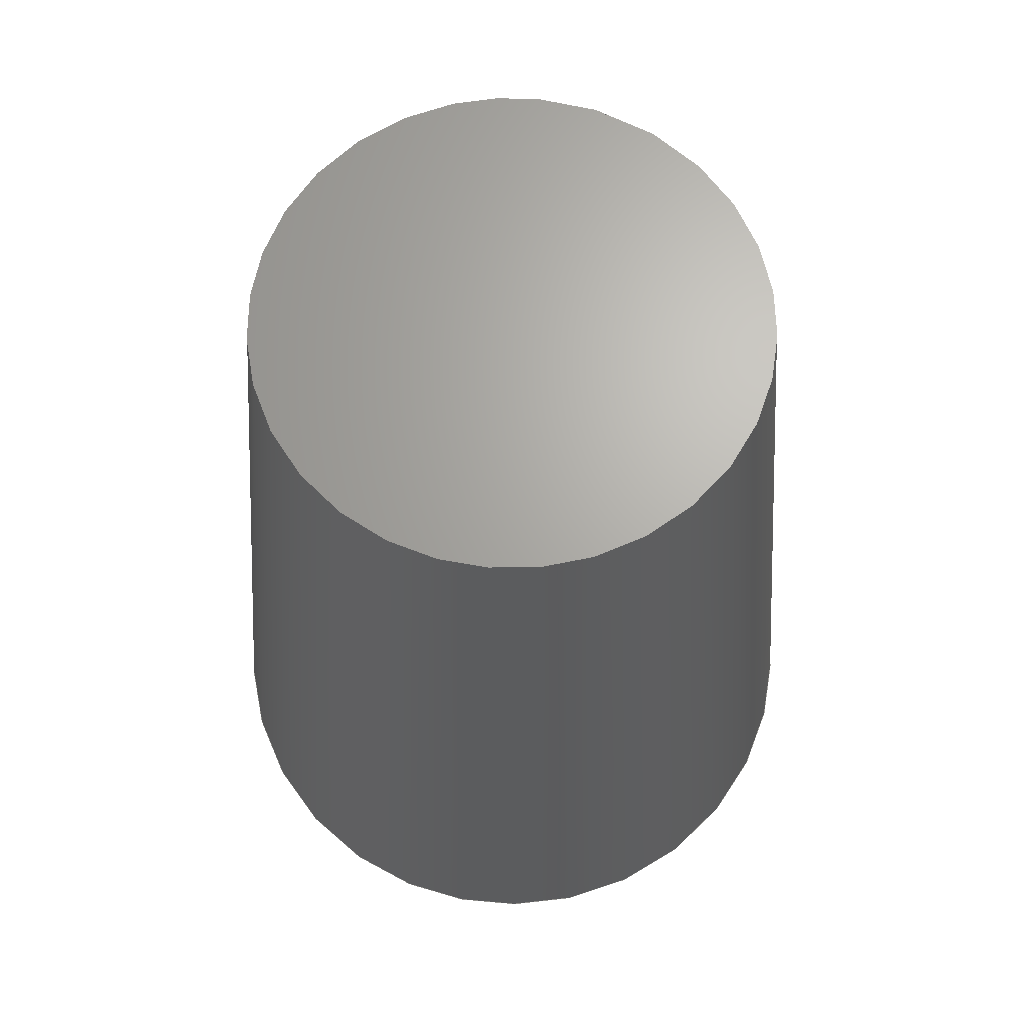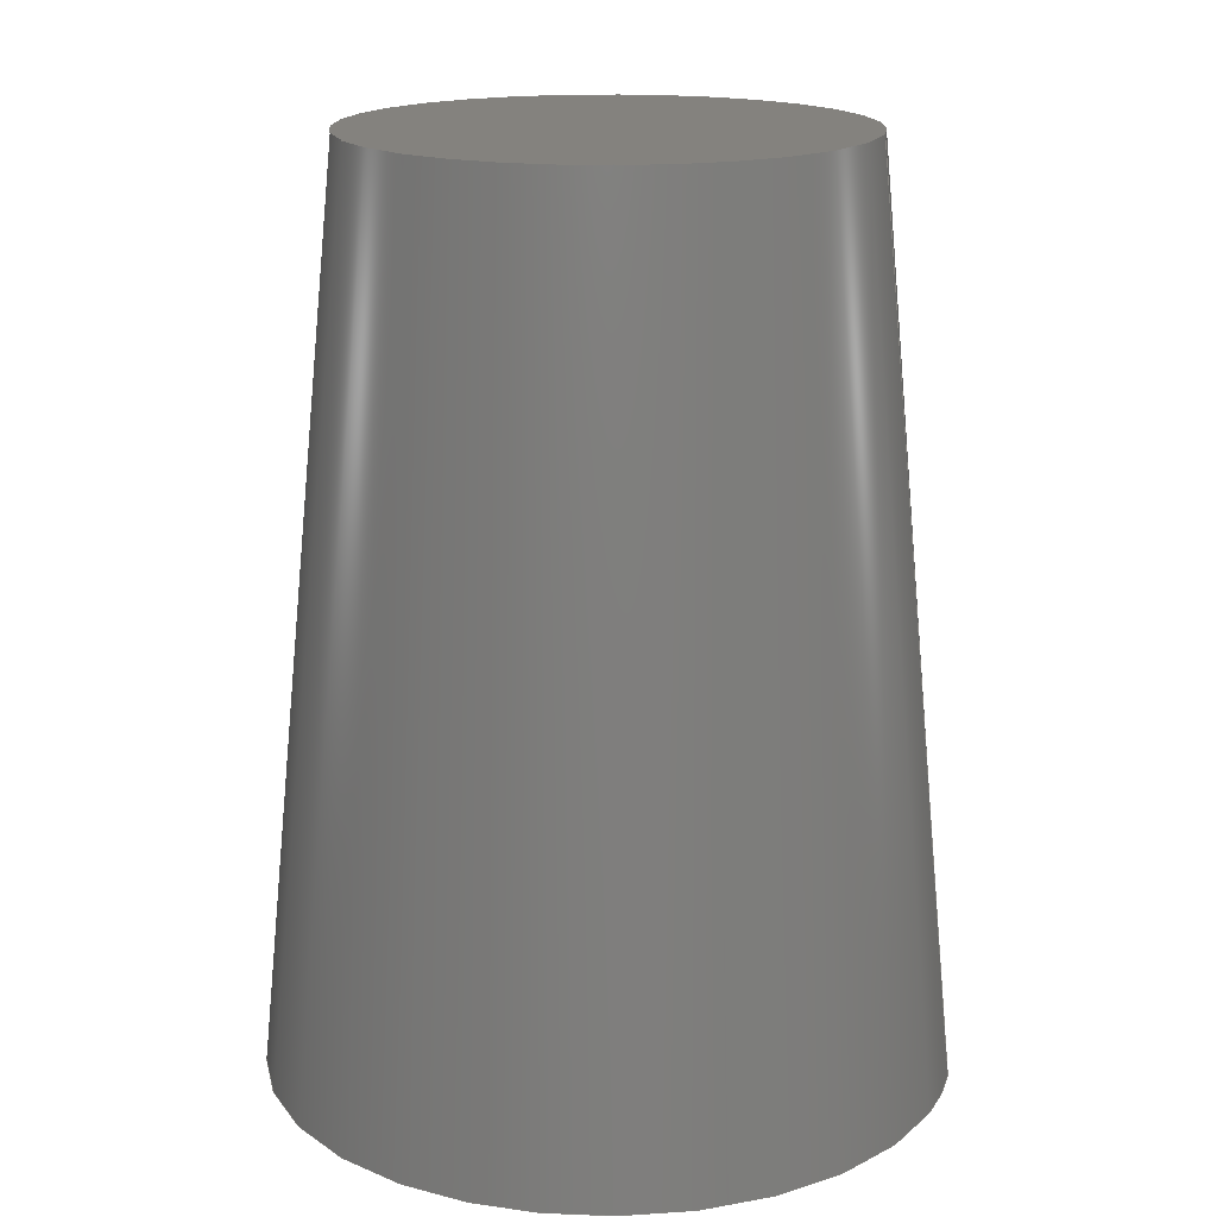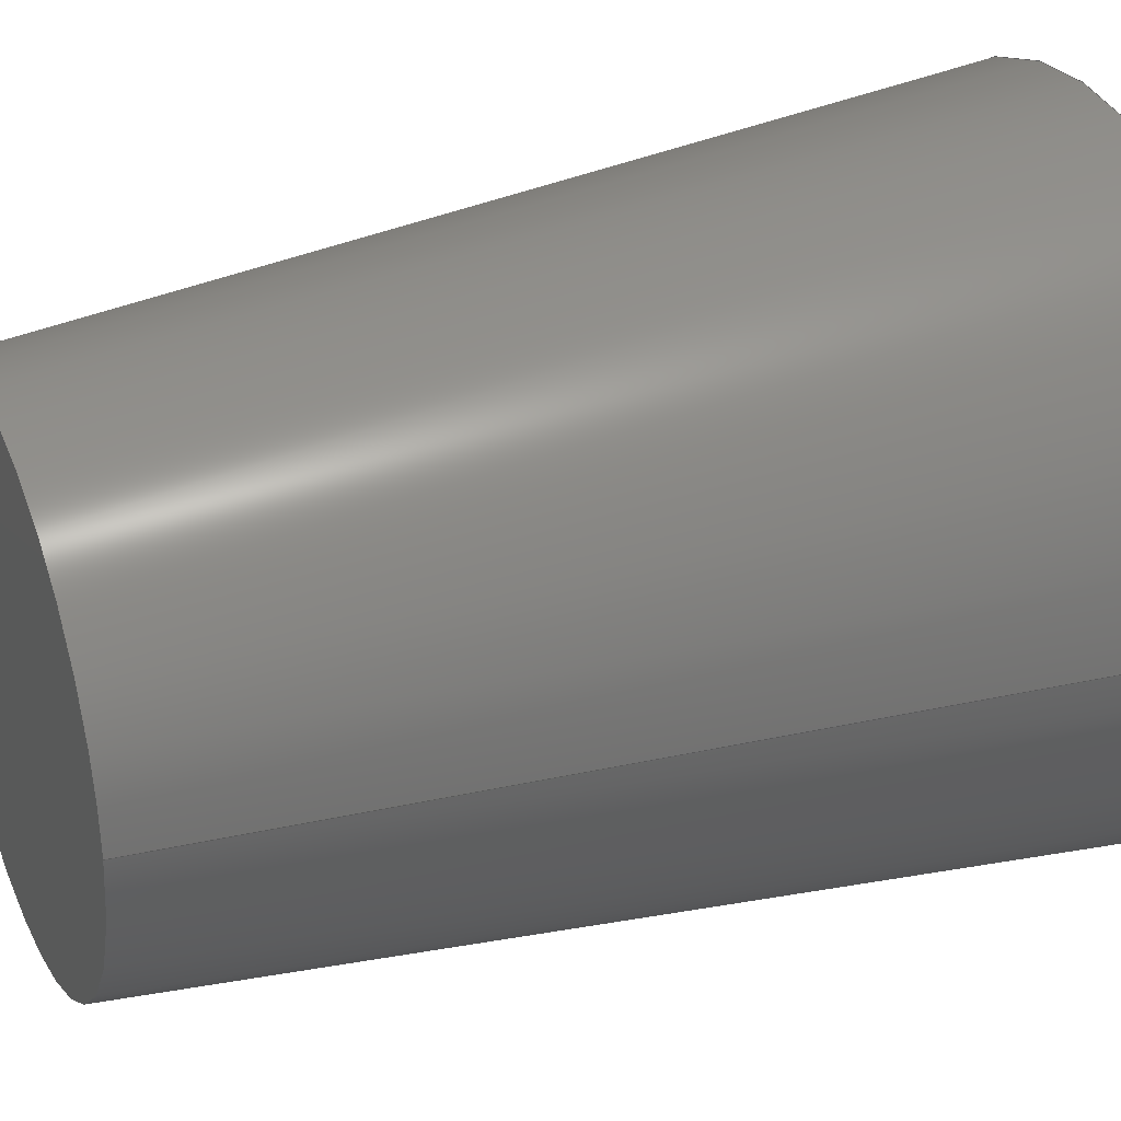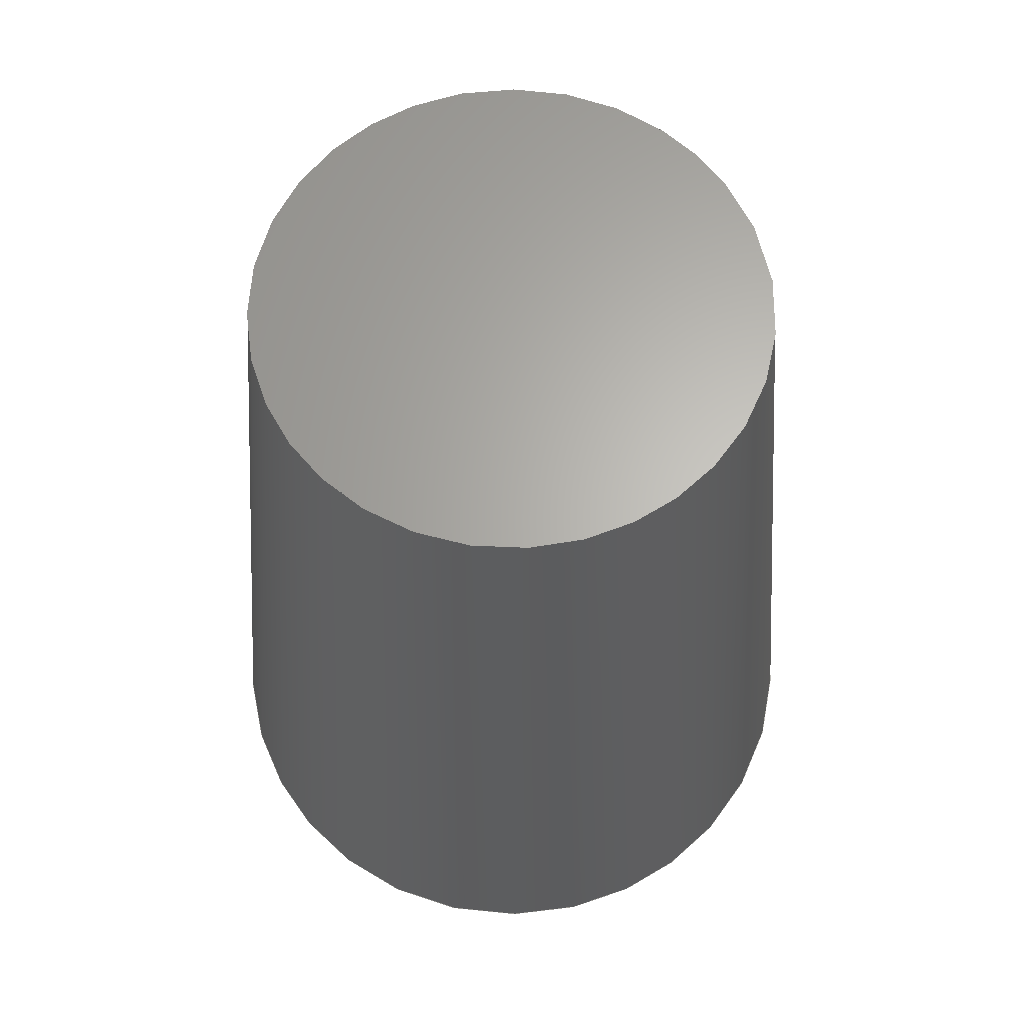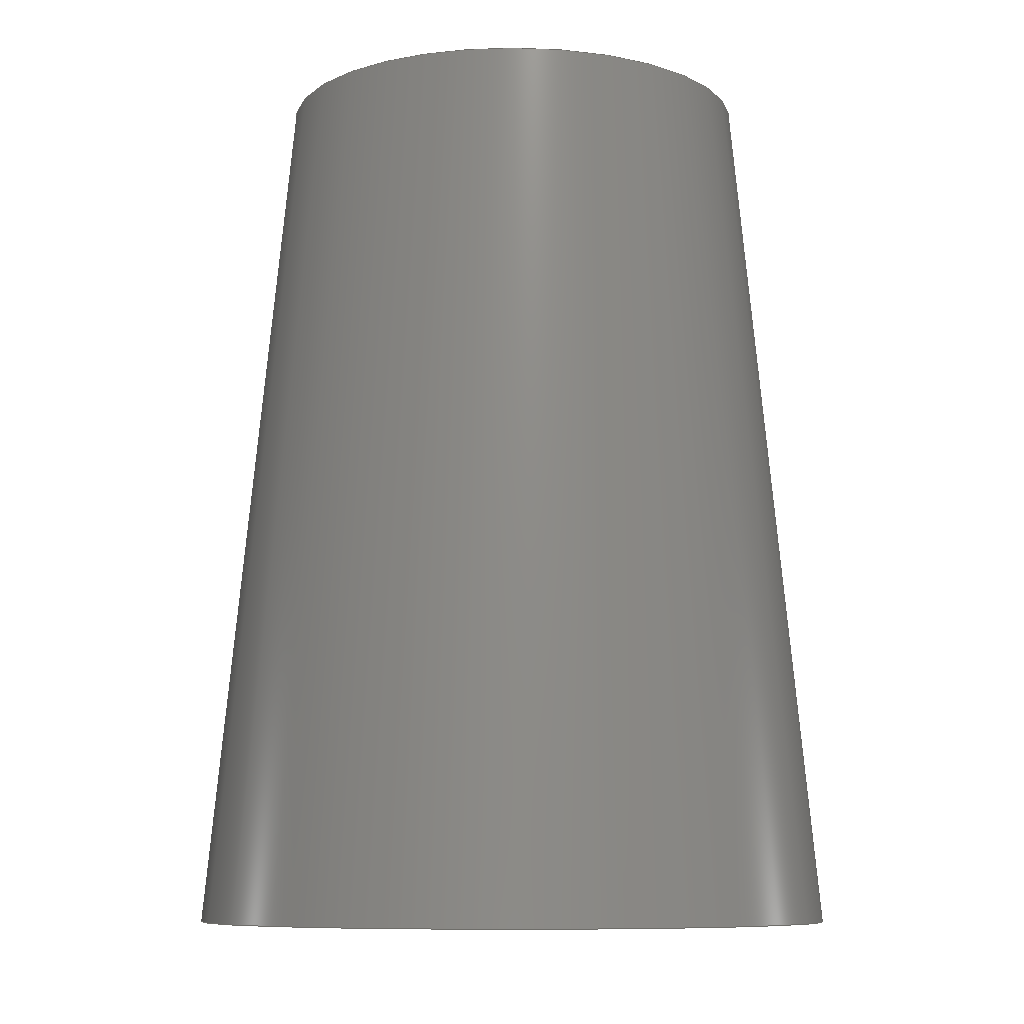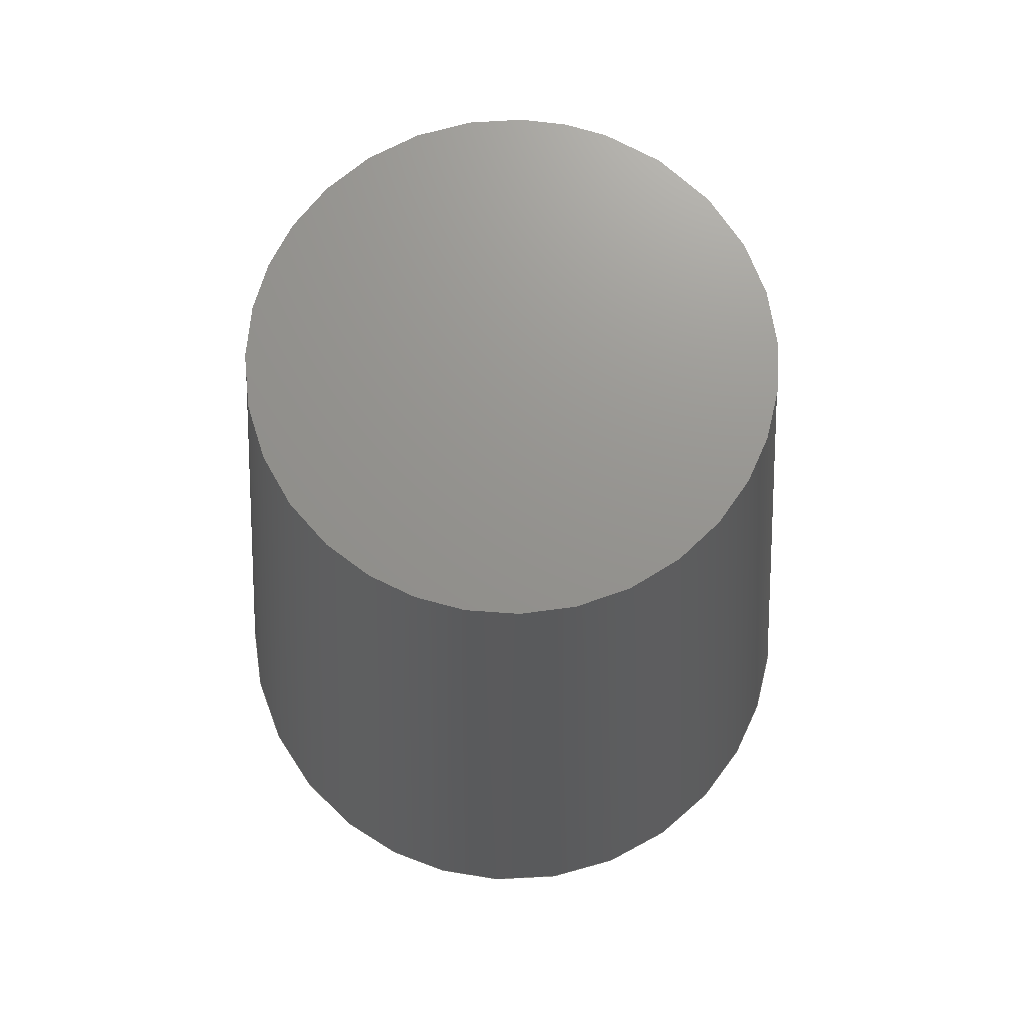
<metadata>
{"format":"step","ext":"stp","renderer":"f3d","projection":"perspective","resolution":1024,"background":"white","views":[{"elev":66.7,"azim":-84.1,"up":"+Z"},{"elev":17.2,"azim":12.3,"up":"+Z"},{"elev":30.5,"azim":66.6,"up":"+Y"},{"elev":64.7,"azim":-34.4,"up":"+Z"},{"elev":-8.9,"azim":-159.0,"up":"+Z"},{"elev":71.3,"azim":-68.5,"up":"+Z"}]}
</metadata>
<code>
ISO-10303-21;
DATA;
#1=SHAPE_REPRESENTATION_RELATIONSHIP('','',#50,#4);
#2=PRESENTATION_LAYER_ASSIGNMENT('new thoughts','',(#3));
#3=MANIFOLD_SOLID_BREP('brep_1',#5);
#4=ADVANCED_BREP_SHAPE_REPRESENTATION('brep_rep_0',(#3,#54),#49);
#5=CLOSED_SHELL('',(#6,#7,#8));
#6=ADVANCED_FACE('',(#9),#30,.T.);
#7=ADVANCED_FACE('',(#10),#31,.T.);
#8=ADVANCED_FACE('',(#11),#29,.T.);
#9=FACE_OUTER_BOUND('',#12,.T.);
#10=FACE_OUTER_BOUND('',#13,.T.);
#11=FACE_OUTER_BOUND('',#14,.T.);
#12=EDGE_LOOP('',(#15));
#13=EDGE_LOOP('',(#16));
#14=EDGE_LOOP('',(#17,#18,#19,#20));
#15=ORIENTED_EDGE('',*,*,#22,.F.);
#16=ORIENTED_EDGE('',*,*,#23,.F.);
#17=ORIENTED_EDGE('',*,*,#21,.T.);
#18=ORIENTED_EDGE('',*,*,#22,.T.);
#19=ORIENTED_EDGE('',*,*,#21,.F.);
#20=ORIENTED_EDGE('',*,*,#23,.T.);
#21=EDGE_CURVE('',#28,#27,#24,.T.);
#22=EDGE_CURVE('',#27,#27,#25,.T.);
#23=EDGE_CURVE('',#28,#28,#26,.T.);
#24=(
BOUNDED_CURVE()
B_SPLINE_CURVE(1,(#84,#85),.UNSPECIFIED.,.F.,.F.)
B_SPLINE_CURVE_WITH_KNOTS((2,2),(0,4.846),.UNSPECIFIED.)
CURVE()
GEOMETRIC_REPRESENTATION_ITEM()
RATIONAL_B_SPLINE_CURVE((1,1))
REPRESENTATION_ITEM('')
);
#25=(
BOUNDED_CURVE()
B_SPLINE_CURVE(2,(#86,#87,#88,#89,#90,#91,#92,#93,#94),
 .UNSPECIFIED.,.T.,.F.)
B_SPLINE_CURVE_WITH_KNOTS((3,2,2,2,3),(-14.32,-10.74,-7.16,-3.58,0),
 .UNSPECIFIED.)
CURVE()
GEOMETRIC_REPRESENTATION_ITEM()
RATIONAL_B_SPLINE_CURVE((1,0.7071,1,0.7071,1,0.7071,
1,0.7071,1))
REPRESENTATION_ITEM('')
);
#26=(
BOUNDED_CURVE()
B_SPLINE_CURVE(2,(#95,#96,#97,#98,#99,#100,#101,#102,#103),
 .UNSPECIFIED.,.T.,.F.)
B_SPLINE_CURVE_WITH_KNOTS((3,2,2,2,3),(0,3.58,7.16,10.74,14.32),
 .UNSPECIFIED.)
CURVE()
GEOMETRIC_REPRESENTATION_ITEM()
RATIONAL_B_SPLINE_CURVE((1,0.7071,1,0.7071,1,0.7071,
1,0.7071,1))
REPRESENTATION_ITEM('')
);
#27=VERTEX_POINT('',#82);
#28=VERTEX_POINT('',#83);
#29=(
BOUNDED_SURFACE()
B_SPLINE_SURFACE(1,2,((#64,#65,#66,#67,#68,#69,#70,#71,#72),(#73,#74,#75,
#76,#77,#78,#79,#80,#81)),.UNSPECIFIED.,.F.,.F.,.F.)
B_SPLINE_SURFACE_WITH_KNOTS((2,2),(3,2,2,2,3),(0,4.846),(-14.32,
-10.74,-7.16,-3.58,0),.UNSPECIFIED.)
GEOMETRIC_REPRESENTATION_ITEM()
RATIONAL_B_SPLINE_SURFACE(((1,0.7071,1,0.7071,1,
0.7071,1,0.7071,1),(1,0.7071,1,0.7071,
1,0.7071,1,0.7071,1)))
REPRESENTATION_ITEM('')
SURFACE()
);
#30=PLANE('',#52);
#31=PLANE('',#53);
#32=SHAPE_DEFINITION_REPRESENTATION(#33,#50);
#33=PRODUCT_DEFINITION_SHAPE('Document','',#35);
#34=PRODUCT_DEFINITION_CONTEXT('3D Mechanical Parts',#39,'design');
#35=PRODUCT_DEFINITION('A','First version',#36,#34);
#36=PRODUCT_DEFINITION_FORMATION_WITH_SPECIFIED_SOURCE('A',
'First version',#41,.MADE.);
#37=PRODUCT_RELATED_PRODUCT_CATEGORY('tool','tool',(#41));
#38=APPLICATION_PROTOCOL_DEFINITION('Draft International Standard',
'automotive_design',1999,#39);
#39=APPLICATION_CONTEXT(
'data for automotive mechanical design processes');
#40=PRODUCT_CONTEXT('3D Mechanical Parts',#39,'mechanical');
#41=PRODUCT('Document','Document','Rhino converted to STEP',(#40));
#42=(
LENGTH_UNIT()
NAMED_UNIT(*)
SI_UNIT(.MILLI.,.METRE.)
);
#43=(
NAMED_UNIT(*)
PLANE_ANGLE_UNIT()
SI_UNIT($,.RADIAN.)
);
#44=DIMENSIONAL_EXPONENTS(0,0,0,0,0,0,0);
#45=PLANE_ANGLE_MEASURE_WITH_UNIT(PLANE_ANGLE_MEASURE(0.01745),#43);
#46=(
CONVERSION_BASED_UNIT('DEGREES',#45)
NAMED_UNIT(#44)
PLANE_ANGLE_UNIT()
);
#47=(
NAMED_UNIT(*)
SI_UNIT($,.STERADIAN.)
SOLID_ANGLE_UNIT()
);
#48=UNCERTAINTY_MEASURE_WITH_UNIT(LENGTH_MEASURE(0.001),#42,
'DISTANCE_ACCURACY_VALUE',
'Maximum model space distance between geometric entities at asserted c
onnectivities');
#49=(
GEOMETRIC_REPRESENTATION_CONTEXT(3)
GLOBAL_UNCERTAINTY_ASSIGNED_CONTEXT((#48))
GLOBAL_UNIT_ASSIGNED_CONTEXT((#47,#46,#42))
REPRESENTATION_CONTEXT('ID1','3D')
);
#50=SHAPE_REPRESENTATION('Document',(#51,#54),#49);
#51=AXIS2_PLACEMENT_3D('',#61,#55,#56);
#52=AXIS2_PLACEMENT_3D('',#62,#57,$);
#53=AXIS2_PLACEMENT_3D('',#63,#58,$);
#54=AXIS2_PLACEMENT_3D('',#104,#59,#60);
#55=DIRECTION('',(0,0,1));
#56=DIRECTION('',(1,0,0));
#57=DIRECTION('',(0,0,-1));
#58=DIRECTION('',(0,0,1));
#59=DIRECTION('',(0,0,1));
#60=DIRECTION('',(1,0,0));
#61=CARTESIAN_POINT('',(0,0,0));
#62=CARTESIAN_POINT('',(-1.826,308.8,-2.4));
#63=CARTESIAN_POINT('',(-1.347,312,2.4));
#64=CARTESIAN_POINT('',(1.321,310.6,2.4));
#65=CARTESIAN_POINT('',(1.321,311.9,2.4));
#66=CARTESIAN_POINT('',(4.742e-16,311.9,2.4));
#67=CARTESIAN_POINT('',(-1.321,311.9,2.4));
#68=CARTESIAN_POINT('',(-1.321,310.6,2.4));
#69=CARTESIAN_POINT('',(-1.321,309.3,2.4));
#70=CARTESIAN_POINT('',(6.36e-16,309.3,2.4));
#71=CARTESIAN_POINT('',(1.321,309.3,2.4));
#72=CARTESIAN_POINT('',(1.321,310.6,2.4));
#73=CARTESIAN_POINT('',(1.79,310.6,-2.4));
#74=CARTESIAN_POINT('',(1.79,312.4,-2.4));
#75=CARTESIAN_POINT('',(1.096e-16,312.4,-2.4));
#76=CARTESIAN_POINT('',(-1.79,312.4,-2.4));
#77=CARTESIAN_POINT('',(-1.79,310.6,-2.4));
#78=CARTESIAN_POINT('',(-1.79,308.8,-2.4));
#79=CARTESIAN_POINT('',(1.096e-16,308.8,-2.4));
#80=CARTESIAN_POINT('',(1.79,308.8,-2.4));
#81=CARTESIAN_POINT('',(1.79,310.6,-2.4));
#82=CARTESIAN_POINT('',(1.79,310.6,-2.4));
#83=CARTESIAN_POINT('',(1.321,310.6,2.4));
#84=CARTESIAN_POINT('',(1.321,310.6,2.4));
#85=CARTESIAN_POINT('',(1.79,310.6,-2.4));
#86=CARTESIAN_POINT('',(1.79,310.6,-2.4));
#87=CARTESIAN_POINT('',(1.79,312.4,-2.4));
#88=CARTESIAN_POINT('',(1.096e-16,312.4,-2.4));
#89=CARTESIAN_POINT('',(-1.79,312.4,-2.4));
#90=CARTESIAN_POINT('',(-1.79,310.6,-2.4));
#91=CARTESIAN_POINT('',(-1.79,308.8,-2.4));
#92=CARTESIAN_POINT('',(1.096e-16,308.8,-2.4));
#93=CARTESIAN_POINT('',(1.79,308.8,-2.4));
#94=CARTESIAN_POINT('',(1.79,310.6,-2.4));
#95=CARTESIAN_POINT('',(1.321,310.6,2.4));
#96=CARTESIAN_POINT('',(1.321,309.3,2.4));
#97=CARTESIAN_POINT('',(6.36e-16,309.3,2.4));
#98=CARTESIAN_POINT('',(-1.321,309.3,2.4));
#99=CARTESIAN_POINT('',(-1.321,310.6,2.4));
#100=CARTESIAN_POINT('',(-1.321,311.9,2.4));
#101=CARTESIAN_POINT('',(4.742e-16,311.9,2.4));
#102=CARTESIAN_POINT('',(1.321,311.9,2.4));
#103=CARTESIAN_POINT('',(1.321,310.6,2.4));
#104=CARTESIAN_POINT('',(0,0,0));
ENDSEC;
END-ISO-10303-21;

</code>
